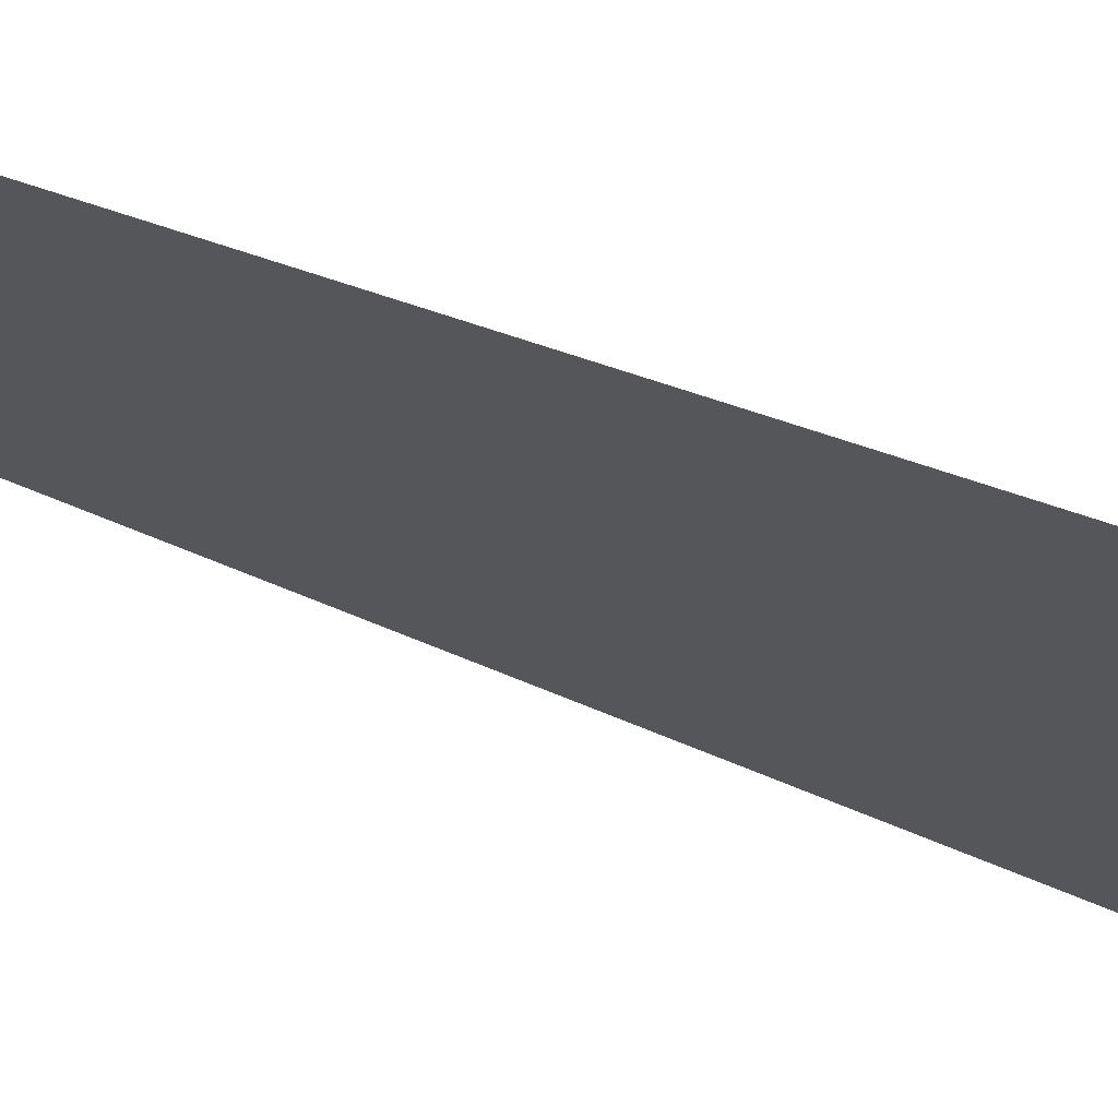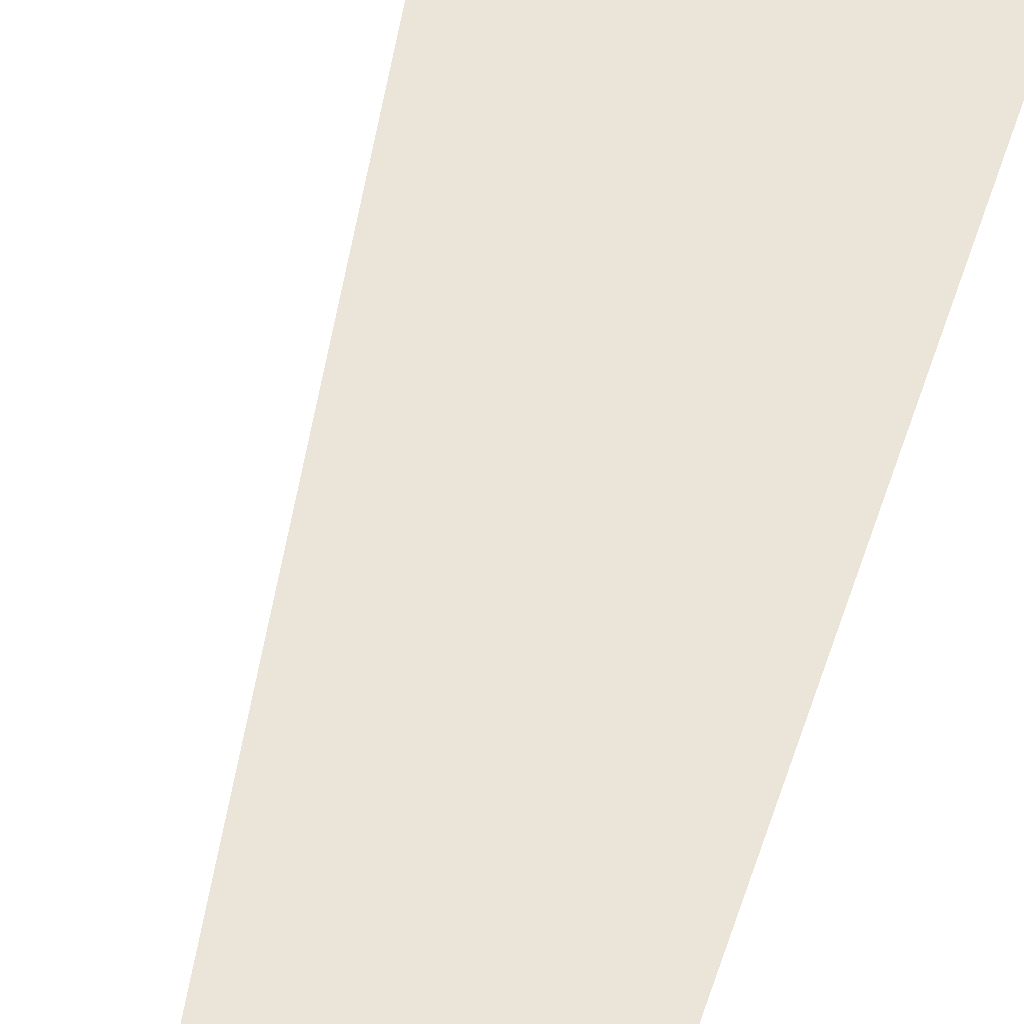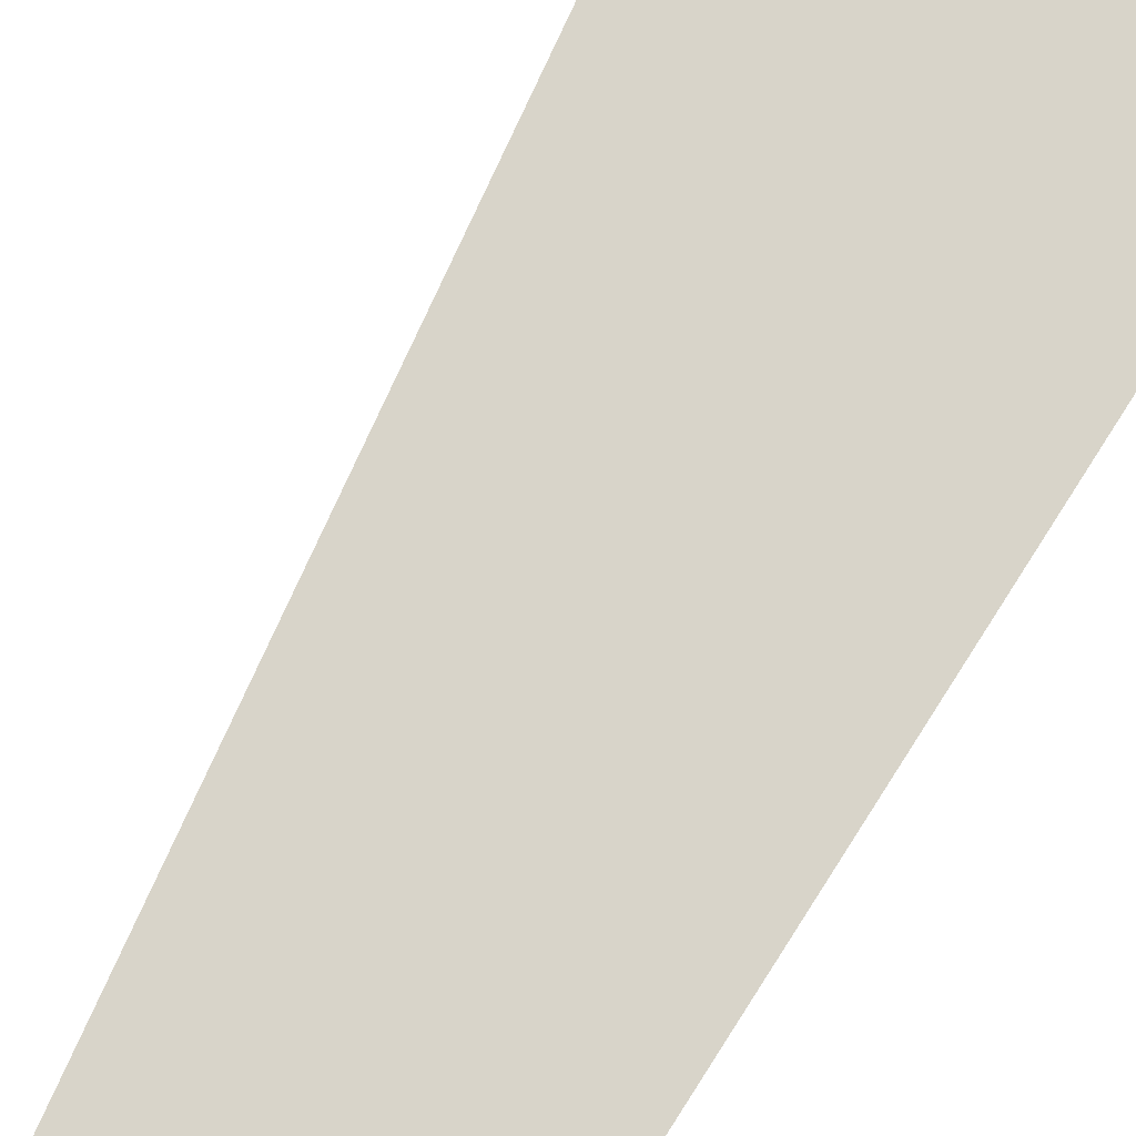
<metadata>
{"format":"obj","ext":"obj","renderer":"f3d","projection":"perspective","resolution":1024,"background":"white","views":[{"elev":-25.8,"azim":54.8,"up":"+Y"},{"elev":59.6,"azim":17.4,"up":"+Y"},{"elev":75.3,"azim":31.7,"up":"+Y"}]}
</metadata>
<code>
v 0.05 0 0.05
v 0.04957 0 0.006525
v 0.05 0 0
v 0.05 0 0.05
v 0.04829 0 0.01294
v 0.04957 0 0.006525
v 0.05 0 0.05
v 0.04619 0 0.01913
v 0.04829 0 0.01294
g mesh1691
f 1 2 3
f 4 5 6
f 7 8 9

</code>
